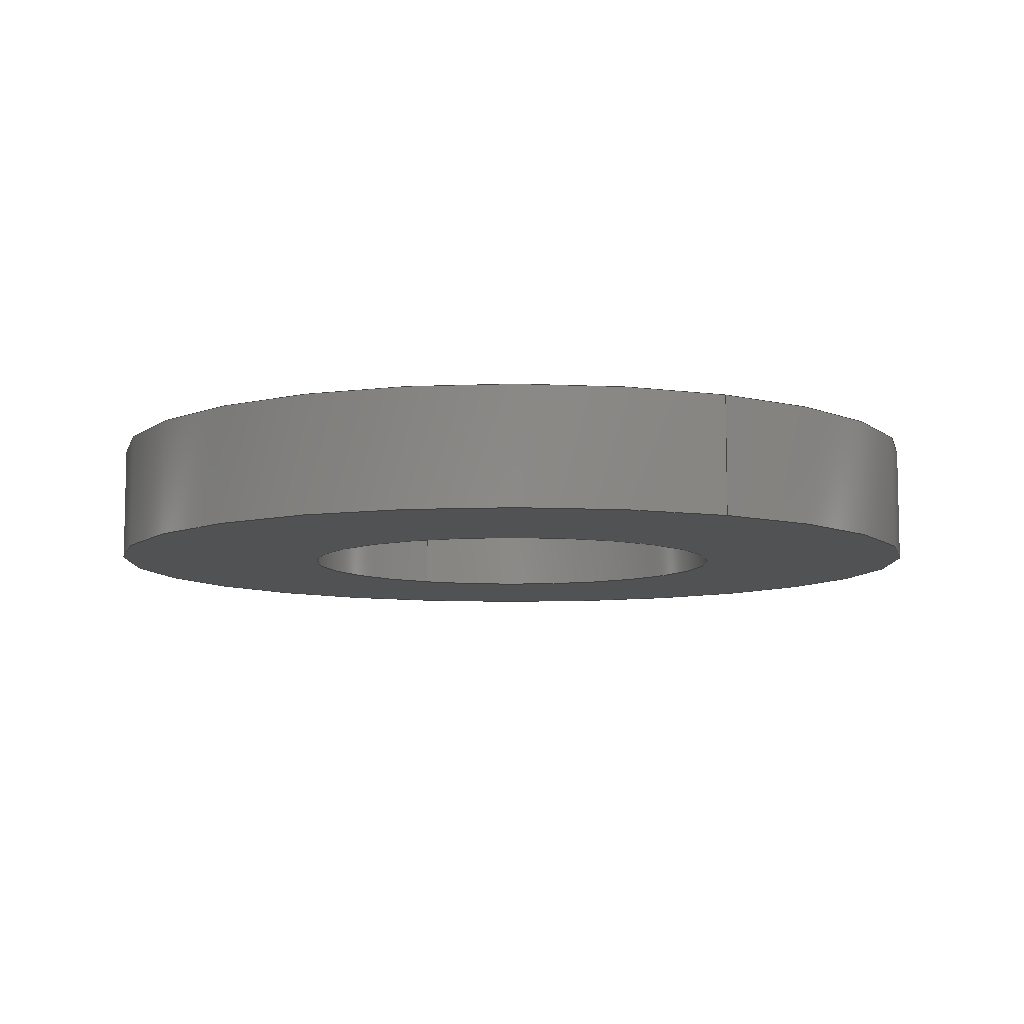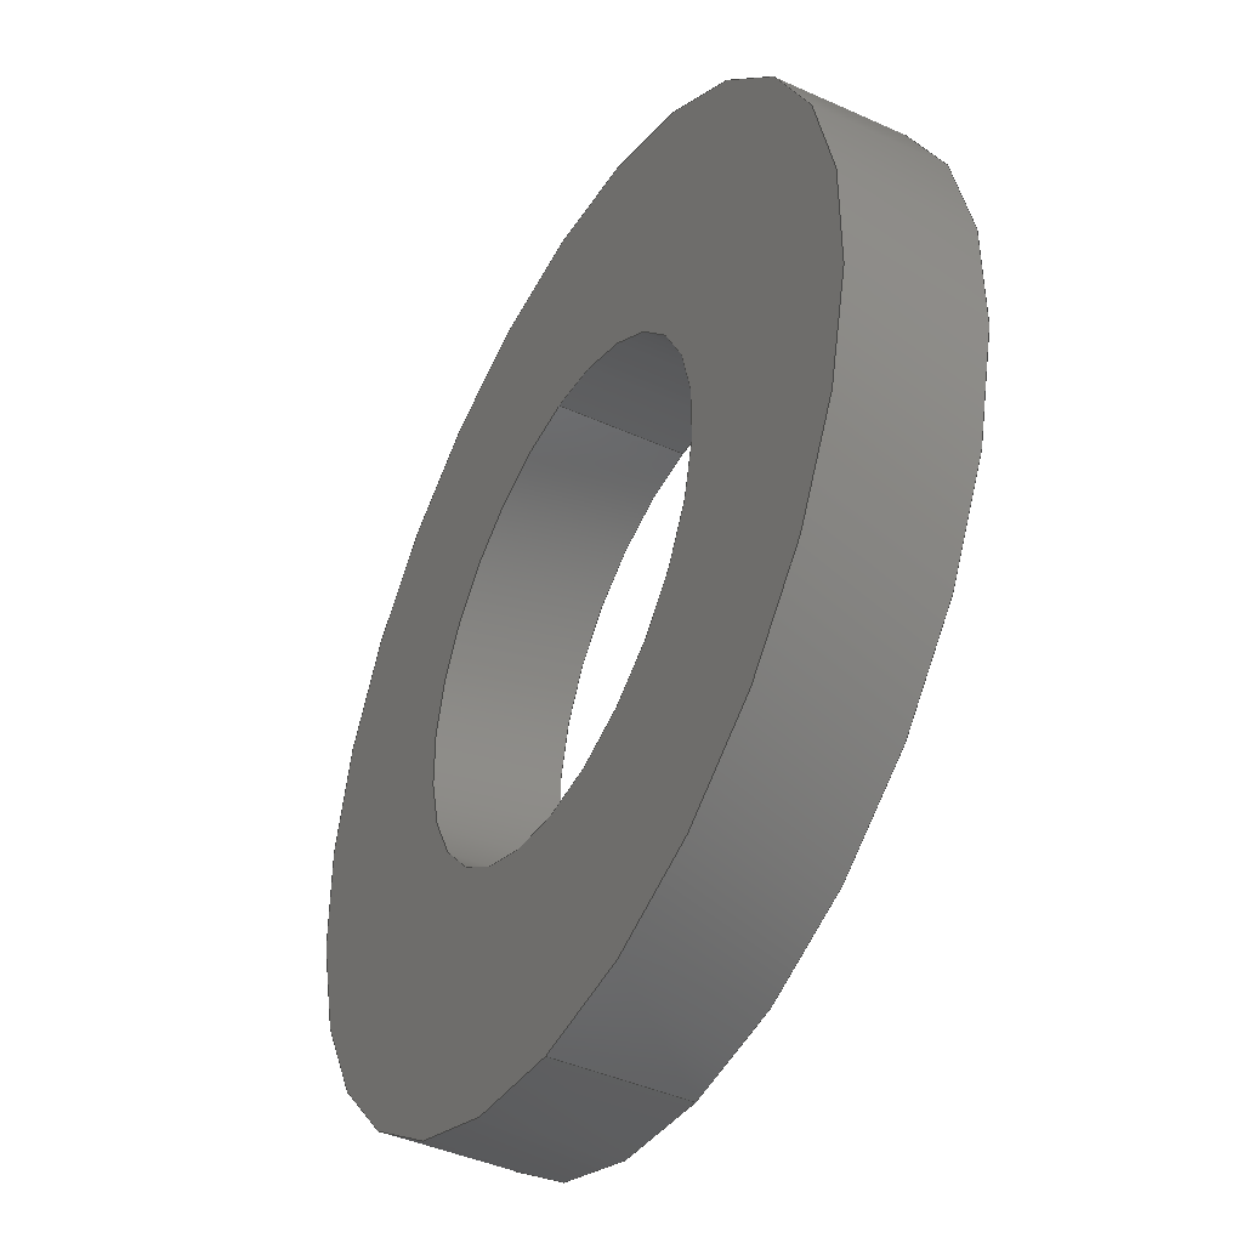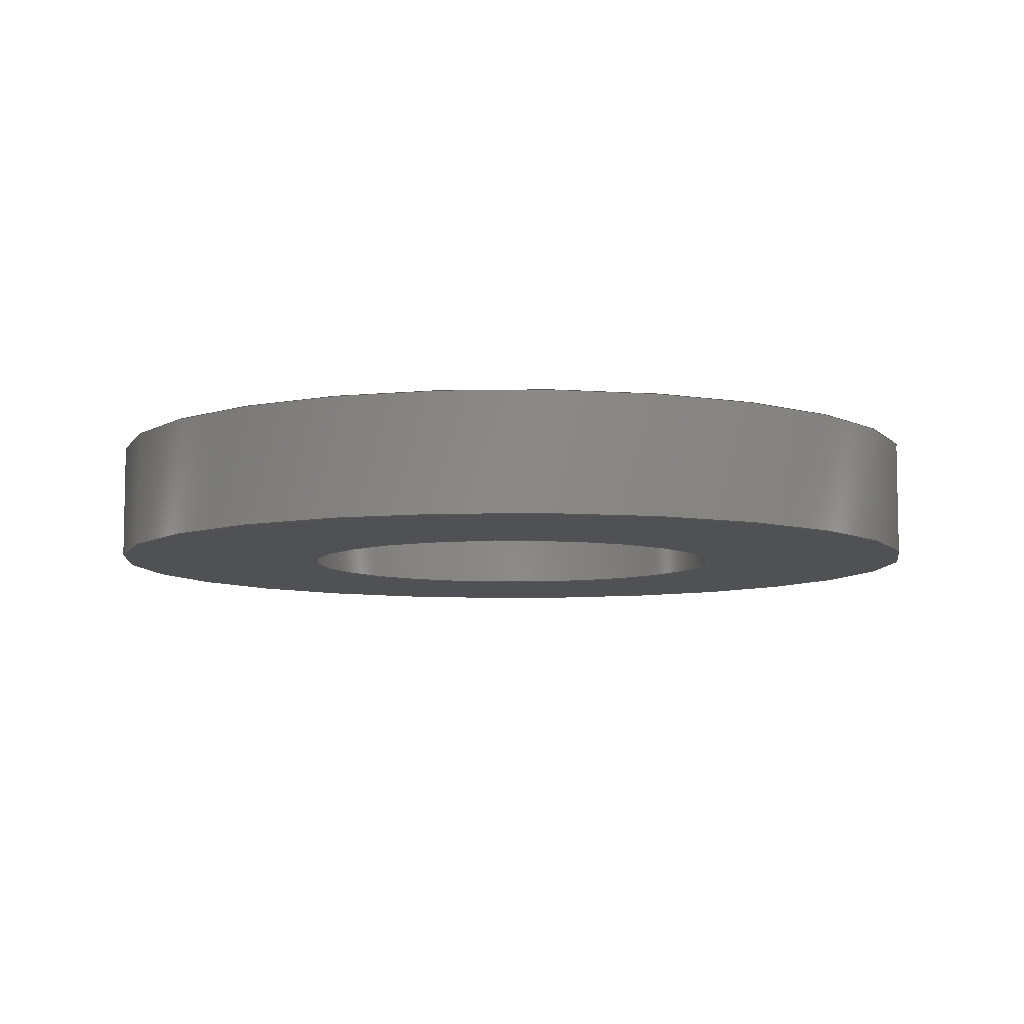
<metadata>
{"format":"step","ext":"step","renderer":"f3d","projection":"perspective","resolution":1024,"background":"white","views":[{"elev":-8.2,"azim":151.8,"up":"+Y"},{"elev":-43.4,"azim":62.0,"up":"+Z"},{"elev":-7.5,"azim":-87.9,"up":"+Y"}]}
</metadata>
<code>
ISO-10303-21;
DATA;
#1 = ORIENTED_EDGE ( 'NONE', *, *, #56, .F. ) ;
#2 = AXIS2_PLACEMENT_3D ( 'NONE', #172, #243, #148 ) ;
#3 = CARTESIAN_POINT ( 'NONE',  ( 8.573e-18, 0.037, 0.07 ) ) ;
#4 = COORDINATED_UNIVERSAL_TIME_OFFSET ( 6, 0, .BEHIND. ) ;
#5 = DIRECTION ( 'NONE',  ( 0, 1, 0 ) ) ;
#6 = CARTESIAN_POINT ( 'NONE',  ( 0, 0, 0 ) ) ;
#7 = CARTESIAN_POINT ( 'NONE',  ( 1.681e-17, 0.037, 0.1373 ) ) ;
#8 = ORIENTED_EDGE ( 'NONE', *, *, #101, .F. ) ;
#9 = CARTESIAN_POINT ( 'NONE',  ( 0, 0, -0.07 ) ) ;
#10 = VECTOR ( 'NONE', #141, 39.37 ) ;
#11 = CC_DESIGN_PERSON_AND_ORGANIZATION_ASSIGNMENT ( #125, #155, ( #120 ) ) ;
#12 = APPROVAL_ROLE ( '' ) ;
#13 = LOCAL_TIME ( 11, 26, 39, #16 ) ;
#14 = LINE ( 'NONE', #85, #171 ) ;
#15 = ORIENTED_EDGE ( 'NONE', *, *, #17, .F. ) ;
#16 = COORDINATED_UNIVERSAL_TIME_OFFSET ( 6, 0, .BEHIND. ) ;
#17 = EDGE_CURVE ( 'NONE', #179, #94, #119, .T. ) ;
#18 = CALENDAR_DATE ( 2016, 26, 8 ) ;
#19 = VECTOR ( 'NONE', #105, 39.37 ) ;
#20 = DIRECTION ( 'NONE',  ( 0, 0, -1 ) ) ;
#21 = CC_DESIGN_APPROVAL ( #209, ( #227 ) ) ;
#22 = DIRECTION ( 'NONE',  ( 0, 1, 0 ) ) ;
#23 = DIRECTION ( 'NONE',  ( 0, 0, 1 ) ) ;
#24 = AXIS2_PLACEMENT_3D ( 'NONE', #40, #22, #126 ) ;
#25 = DIRECTION ( 'NONE',  ( 0, 1, 0 ) ) ;
#26 = APPROVAL_PERSON_ORGANIZATION ( #161, #32, #229 ) ;
#27 = AXIS2_PLACEMENT_3D ( 'NONE', #188, #58, #143 ) ;
#28 = DIRECTION ( 'NONE',  ( 0, 0, -1 ) ) ;
#29 = DIRECTION ( 'NONE',  ( 0, 0, -1 ) ) ;
#30 = ORIENTED_EDGE ( 'NONE', *, *, #117, .T. ) ;
#31 = APPROVAL_STATUS ( 'not_yet_approved' ) ;
#32 = APPROVAL ( #73, 'UNSPECIFIED' ) ;
#33 = DIRECTION ( 'NONE',  ( 1, 0, 0 ) ) ;
#34 = EDGE_LOOP ( 'NONE', ( #207, #185 ) ) ;
#35 = ORIENTED_EDGE ( 'NONE', *, *, #76, .T. ) ;
#36 = AXIS2_PLACEMENT_3D ( 'NONE', #6, #5, #63 ) ;
#37 = ADVANCED_FACE ( 'NONE', ( #213 ), #236, .T. ) ;
#38 = PERSON_AND_ORGANIZATION ( #230, #232 ) ;
#39 = AXIS2_PLACEMENT_3D ( 'NONE', #205, #145, #23 ) ;
#40 = CARTESIAN_POINT ( 'NONE',  ( 0, 0, 0 ) ) ;
#41 = VERTEX_POINT ( 'NONE', #202 ) ;
#42 = ORIENTED_EDGE ( 'NONE', *, *, #97, .F. ) ;
#43 =( GEOMETRIC_REPRESENTATION_CONTEXT ( 3 ) GLOBAL_UNCERTAINTY_ASSIGNED_CONTEXT ( ( #102 ) ) GLOBAL_UNIT_ASSIGNED_CONTEXT ( ( #222, #112, #130 ) ) REPRESENTATION_CONTEXT ( 'NONE', 'WORKASPACE' ) );
#44 = DIRECTION ( 'NONE',  ( 0, -0, 1 ) ) ;
#45 = VECTOR ( 'NONE', #147, 39.37 ) ;
#46 = CARTESIAN_POINT ( 'NONE',  ( 0, 0, 0 ) ) ;
#47 = DIRECTION ( 'NONE',  ( -0, -1, -0 ) ) ;
#48 = DIRECTION ( 'NONE',  ( 0, -0, 1 ) ) ;
#49 = DIRECTION ( 'NONE',  ( 0, 1, 0 ) ) ;
#50 = CC_DESIGN_SECURITY_CLASSIFICATION ( #227, ( #247 ) ) ;
#51 = CIRCLE ( 'NONE', #123, 0.1373 ) ;
#52 = EDGE_CURVE ( 'NONE', #136, #41, #248, .T. ) ;
#53 = CIRCLE ( 'NONE', #67, 0.1373 ) ;
#54 = ORIENTED_EDGE ( 'NONE', *, *, #196, .F. ) ;
#55 = VERTEX_POINT ( 'NONE', #59 ) ;
#56 = EDGE_CURVE ( 'NONE', #99, #94, #75, .T. ) ;
#57 = LOCAL_TIME ( 11, 26, 39, #95 ) ;
#58 = DIRECTION ( 'NONE',  ( 0, 1, 0 ) ) ;
#59 = CARTESIAN_POINT ( 'NONE',  ( 0, 0.037, -0.07 ) ) ;
#60 = CARTESIAN_POINT ( 'NONE',  ( 8.573e-18, 0.037, 0.07 ) ) ;
#61 = LOCAL_TIME ( 11, 26, 39, #250 ) ;
#62 = CARTESIAN_POINT ( 'NONE',  ( 0, 0.037, 0 ) ) ;
#63 = DIRECTION ( 'NONE',  ( 0, 0, 1 ) ) ;
#64 = CLOSED_SHELL ( 'NONE', ( #215, #37, #198, #122, #249, #181 ) ) ;
#65 = CARTESIAN_POINT ( 'NONE',  ( 0, 0.037, 0 ) ) ;
#66 = PERSON_AND_ORGANIZATION ( #230, #232 ) ;
#67 = AXIS2_PLACEMENT_3D ( 'NONE', #173, #189, #68 ) ;
#68 = DIRECTION ( 'NONE',  ( 0, 0, 1 ) ) ;
#69 = CARTESIAN_POINT ( 'NONE',  ( 0, 0.037, 0 ) ) ;
#70 = ORIENTED_EDGE ( 'NONE', *, *, #97, .T. ) ;
#71 = APPROVAL_DATE_TIME ( #246, #32 ) ;
#72 = APPROVAL_ROLE ( '' ) ;
#73 = APPROVAL_STATUS ( 'not_yet_approved' ) ;
#74 = PERSON_AND_ORGANIZATION ( #230, #232 ) ;
#75 = LINE ( 'NONE', #60, #19 ) ;
#76 = EDGE_CURVE ( 'NONE', #136, #165, #14, .T. ) ;
#77 = DIMENSIONAL_EXPONENTS ( 1, 0, 0, 0, 0, 0, 0 ) ;
#78 = LOCAL_TIME ( 11, 26, 39, #108 ) ;
#79 = CC_DESIGN_PERSON_AND_ORGANIZATION_ASSIGNMENT ( #218, #93, ( #227 ) ) ;
#80 = ORIENTED_EDGE ( 'NONE', *, *, #245, .T. ) ;
#81 = DIRECTION ( 'NONE',  ( -0, -1, -0 ) ) ;
#82 = EDGE_LOOP ( 'NONE', ( #160, #195 ) ) ;
#83 = CARTESIAN_POINT ( 'NONE',  ( 0, 0.037, 0 ) ) ;
#84 = EDGE_CURVE ( 'NONE', #94, #179, #235, .T. ) ;
#85 = CARTESIAN_POINT ( 'NONE',  ( 0, 0.037, -0.1373 ) ) ;
#86 = CARTESIAN_POINT ( 'NONE',  ( 0, 0.037, -0.1373 ) ) ;
#87 = LENGTH_MEASURE_WITH_UNIT ( LENGTH_MEASURE( 0.0254 ), #89 );
#88 = CARTESIAN_POINT ( 'NONE',  ( 0, 0.037, 0 ) ) ;
#89 =( LENGTH_UNIT ( ) NAMED_UNIT ( * ) SI_UNIT ( $, .METRE. ) );
#90 = EDGE_LOOP ( 'NONE', ( #91, #186, #35, #156 ) ) ;
#91 = ORIENTED_EDGE ( 'NONE', *, *, #245, .F. ) ;
#92 = CC_DESIGN_PERSON_AND_ORGANIZATION_ASSIGNMENT ( #66, #175, ( #247 ) ) ;
#93 = PERSON_AND_ORGANIZATION_ROLE ( 'classification_officer' ) ;
#94 = VERTEX_POINT ( 'NONE', #184 ) ;
#95 = COORDINATED_UNIVERSAL_TIME_OFFSET ( 6, 0, .BEHIND. ) ;
#96 = APPLICATION_PROTOCOL_DEFINITION ( 'international standard', 'config_control_design', 1994, #210 ) ;
#97 = EDGE_CURVE ( 'NONE', #55, #179, #118, .T. ) ;
#98 = DESIGN_CONTEXT ( 'detailed design', #210, 'design' ) ;
#99 = VERTEX_POINT ( 'NONE', #3 ) ;
#100 = ORIENTED_EDGE ( 'NONE', *, *, #76, .F. ) ;
#101 = EDGE_CURVE ( 'NONE', #55, #99, #251, .T. ) ;
#102 = UNCERTAINTY_MEASURE_WITH_UNIT (LENGTH_MEASURE( 1e-05 ), #222, 'distance_accuracy_value', 'NONE');
#103 = LINE ( 'NONE', #7, #45 ) ;
#104 = DATE_AND_TIME ( #231, #78 ) ;
#105 = DIRECTION ( 'NONE',  ( -0, -1, -0 ) ) ;
#106 = ORIENTED_EDGE ( 'NONE', *, *, #200, .F. ) ;
#107 = CARTESIAN_POINT ( 'NONE',  ( 0, 0, -0.1373 ) ) ;
#108 = COORDINATED_UNIVERSAL_TIME_OFFSET ( 6, 0, .BEHIND. ) ;
#109 = CARTESIAN_POINT ( 'NONE',  ( 1.681e-17, 0, 0.1373 ) ) ;
#110 = AXIS2_PLACEMENT_3D ( 'NONE', #65, #49, #48 ) ;
#111 = CIRCLE ( 'NONE', #2, 0.07 ) ;
#112 =( NAMED_UNIT ( * ) PLANE_ANGLE_UNIT ( ) SI_UNIT ( $, .RADIAN. ) );
#113 = PERSON_AND_ORGANIZATION_ROLE ( 'creator' ) ;
#114 = ORIENTED_EDGE ( 'NONE', *, *, #56, .T. ) ;
#115 = DATE_TIME_ROLE ( 'classification_date' ) ;
#116 = DATE_AND_TIME ( #18, #57 ) ;
#117 = EDGE_CURVE ( 'NONE', #99, #55, #111, .T. ) ;
#118 = LINE ( 'NONE', #201, #10 ) ;
#119 = CIRCLE ( 'NONE', #27, 0.07 ) ;
#120 = PRODUCT_DEFINITION ( 'UNKNOWN', '', #247, #98 ) ;
#121 = FACE_OUTER_BOUND ( 'NONE', #131, .T. ) ;
#122 = ADVANCED_FACE ( 'NONE', ( #212, #252 ), #237, .F. ) ;
#123 = AXIS2_PLACEMENT_3D ( 'NONE', #46, #206, #190 ) ;
#124 = ORIENTED_EDGE ( 'NONE', *, *, #84, .F. ) ;
#125 = PERSON_AND_ORGANIZATION ( #230, #232 ) ;
#126 = DIRECTION ( 'NONE',  ( 0, 0, 1 ) ) ;
#127 = CARTESIAN_POINT ( 'NONE',  ( 0, 0, 0 ) ) ;
#128 = APPROVAL_PERSON_ORGANIZATION ( #183, #209, #12 ) ;
#129 = DIRECTION ( 'NONE',  ( 0, 0, -1 ) ) ;
#130 =( NAMED_UNIT ( * ) SI_UNIT ( $, .STERADIAN. ) SOLID_ANGLE_UNIT ( ) );
#131 = EDGE_LOOP ( 'NONE', ( #140, #114, #15, #42 ) ) ;
#132 = PERSON_AND_ORGANIZATION_ROLE ( 'design_owner' ) ;
#133 = CC_DESIGN_DATE_AND_TIME_ASSIGNMENT ( #104, #223, ( #120 ) ) ;
#134 = PERSON_AND_ORGANIZATION ( #230, #232 ) ;
#135 = AXIS2_PLACEMENT_3D ( 'NONE', #88, #221, #129 ) ;
#136 = VERTEX_POINT ( 'NONE', #86 ) ;
#137 = AXIS2_PLACEMENT_3D ( 'NONE', #169, #47, #29 ) ;
#138 = DIRECTION ( 'NONE',  ( 0, 1, 0 ) ) ;
#139 = EDGE_LOOP ( 'NONE', ( #1, #30, #70, #124 ) ) ;
#140 = ORIENTED_EDGE ( 'NONE', *, *, #101, .T. ) ;
#141 = DIRECTION ( 'NONE',  ( -0, -1, -0 ) ) ;
#142 = CIRCLE ( 'NONE', #36, 0.1373 ) ;
#143 = DIRECTION ( 'NONE',  ( 0, 0, 1 ) ) ;
#144 = ORIENTED_EDGE ( 'NONE', *, *, #196, .T. ) ;
#145 = DIRECTION ( 'NONE',  ( 0, 1, 0 ) ) ;
#146 = CYLINDRICAL_SURFACE ( 'NONE', #204, 0.07 ) ;
#147 = DIRECTION ( 'NONE',  ( -0, -1, -0 ) ) ;
#148 = DIRECTION ( 'NONE',  ( 0, 0, 1 ) ) ;
#149 = ORIENTED_EDGE ( 'NONE', *, *, #182, .F. ) ;
#150 = AXIS2_PLACEMENT_3D ( 'NONE', #193, #226, #33 ) ;
#151 = SECURITY_CLASSIFICATION_LEVEL ( 'unclassified' ) ;
#152 = MECHANICAL_CONTEXT ( 'NONE', #208, 'mechanical' ) ;
#153 = CC_DESIGN_PERSON_AND_ORGANIZATION_ASSIGNMENT ( #74, #113, ( #247 ) ) ;
#154 = CYLINDRICAL_SURFACE ( 'NONE', #135, 0.07 ) ;
#155 = PERSON_AND_ORGANIZATION_ROLE ( 'creator' ) ;
#156 = ORIENTED_EDGE ( 'NONE', *, *, #200, .T. ) ;
#157 = CALENDAR_DATE ( 2016, 26, 8 ) ;
#158 = FACE_OUTER_BOUND ( 'NONE', #139, .T. ) ;
#159 = CC_DESIGN_APPROVAL ( #32, ( #247 ) ) ;
#160 = ORIENTED_EDGE ( 'NONE', *, *, #52, .T. ) ;
#161 = PERSON_AND_ORGANIZATION ( #230, #232 ) ;
#162 = DIRECTION ( 'NONE',  ( -0, -1, -0 ) ) ;
#163 = CYLINDRICAL_SURFACE ( 'NONE', #137, 0.1373 ) ;
#164 = FACE_OUTER_BOUND ( 'NONE', #82, .T. ) ;
#165 = VERTEX_POINT ( 'NONE', #107 ) ;
#166 = APPROVAL_DATE_TIME ( #199, #191 ) ;
#167 = CC_DESIGN_DATE_AND_TIME_ASSIGNMENT ( #214, #115, ( #227 ) ) ;
#168 = DIRECTION ( 'NONE',  ( -0, -1, -0 ) ) ;
#169 = CARTESIAN_POINT ( 'NONE',  ( 0, 0.037, 0 ) ) ;
#170 = CALENDAR_DATE ( 2016, 26, 8 ) ;
#171 = VECTOR ( 'NONE', #162, 39.37 ) ;
#172 = CARTESIAN_POINT ( 'NONE',  ( 0, 0.037, 0 ) ) ;
#173 = CARTESIAN_POINT ( 'NONE',  ( 0, 0.037, 0 ) ) ;
#174 = APPROVAL_PERSON_ORGANIZATION ( #134, #191, #72 ) ;
#175 = PERSON_AND_ORGANIZATION_ROLE ( 'design_supplier' ) ;
#176 = FACE_OUTER_BOUND ( 'NONE', #90, .T. ) ;
#177 = PRODUCT ( '632144', '632144', '', ( #152 ) ) ;
#178 = AXIS2_PLACEMENT_3D ( 'NONE', #127, #25, #44 ) ;
#179 = VERTEX_POINT ( 'NONE', #9 ) ;
#180 = SHAPE_DEFINITION_REPRESENTATION ( #241, #194 ) ;
#181 = ADVANCED_FACE ( 'NONE', ( #158 ), #146, .F. ) ;
#182 = EDGE_CURVE ( 'NONE', #41, #136, #53, .T. ) ;
#183 = PERSON_AND_ORGANIZATION ( #230, #232 ) ;
#184 = CARTESIAN_POINT ( 'NONE',  ( 8.573e-18, 0, 0.07 ) ) ;
#185 = ORIENTED_EDGE ( 'NONE', *, *, #84, .T. ) ;
#186 = ORIENTED_EDGE ( 'NONE', *, *, #52, .F. ) ;
#187 = AXIS2_PLACEMENT_3D ( 'NONE', #62, #81, #20 ) ;
#188 = CARTESIAN_POINT ( 'NONE',  ( 0, 0, 0 ) ) ;
#189 = DIRECTION ( 'NONE',  ( 0, 1, 0 ) ) ;
#190 = DIRECTION ( 'NONE',  ( 0, 0, 1 ) ) ;
#191 = APPROVAL ( #192, 'UNSPECIFIED' ) ;
#192 = APPROVAL_STATUS ( 'not_yet_approved' ) ;
#193 = CARTESIAN_POINT ( 'NONE',  ( 0, 0, 0 ) ) ;
#194 = ADVANCED_BREP_SHAPE_REPRESENTATION ( '632144', ( #216, #150 ), #43 ) ;
#195 = ORIENTED_EDGE ( 'NONE', *, *, #182, .T. ) ;
#196 = EDGE_CURVE ( 'NONE', #225, #165, #142, .T. ) ;
#197 = APPROVAL_DATE_TIME ( #116, #209 ) ;
#198 = ADVANCED_FACE ( 'NONE', ( #164, #244 ), #239, .T. ) ;
#199 = DATE_AND_TIME ( #157, #240 ) ;
#200 = EDGE_CURVE ( 'NONE', #165, #225, #51, .T. ) ;
#201 = CARTESIAN_POINT ( 'NONE',  ( 0, 0.037, -0.07 ) ) ;
#202 = CARTESIAN_POINT ( 'NONE',  ( 1.681e-17, 0.037, 0.1373 ) ) ;
#203 = CALENDAR_DATE ( 2016, 26, 8 ) ;
#204 = AXIS2_PLACEMENT_3D ( 'NONE', #69, #168, #28 ) ;
#205 = CARTESIAN_POINT ( 'NONE',  ( 0, 0.037, 0 ) ) ;
#206 = DIRECTION ( 'NONE',  ( 0, 1, 0 ) ) ;
#207 = ORIENTED_EDGE ( 'NONE', *, *, #17, .T. ) ;
#208 = APPLICATION_CONTEXT ( 'configuration controlled 3d designs of mechanical parts and assemblies' ) ;
#209 = APPROVAL ( #31, 'UNSPECIFIED' ) ;
#210 = APPLICATION_CONTEXT ( 'configuration controlled 3d designs of mechanical parts and assemblies' ) ;
#211 = EDGE_LOOP ( 'NONE', ( #106, #54 ) ) ;
#212 = FACE_OUTER_BOUND ( 'NONE', #211, .T. ) ;
#213 = FACE_OUTER_BOUND ( 'NONE', #224, .T. ) ;
#214 = DATE_AND_TIME ( #170, #13 ) ;
#215 = ADVANCED_FACE ( 'NONE', ( #121 ), #154, .F. ) ;
#216 = MANIFOLD_SOLID_BREP ( 'Boss-Extrude1', #64 ) ;
#217 = CC_DESIGN_APPROVAL ( #191, ( #120 ) ) ;
#218 = PERSON_AND_ORGANIZATION ( #230, #232 ) ;
#219 = DIRECTION ( 'NONE',  ( 0, 0, 1 ) ) ;
#220 = APPLICATION_PROTOCOL_DEFINITION ( 'international standard', 'config_control_design', 1994, #208 ) ;
#221 = DIRECTION ( 'NONE',  ( -0, -1, -0 ) ) ;
#222 =( CONVERSION_BASED_UNIT ( 'INCH', #87 ) LENGTH_UNIT ( ) NAMED_UNIT ( #77 ) );
#223 = DATE_TIME_ROLE ( 'creation_date' ) ;
#224 = EDGE_LOOP ( 'NONE', ( #149, #80, #144, #100 ) ) ;
#225 = VERTEX_POINT ( 'NONE', #109 ) ;
#226 = DIRECTION ( 'NONE',  ( 0, 0, 1 ) ) ;
#227 = SECURITY_CLASSIFICATION ( '', '', #151 ) ;
#228 = ORIENTED_EDGE ( 'NONE', *, *, #117, .F. ) ;
#229 = APPROVAL_ROLE ( '' ) ;
#230 = PERSON ( 'UNSPECIFIED', 'UNSPECIFIED', 'UNSPECIFIED', ('UNSPECIFIED'), ('UNSPECIFIED'), ('UNSPECIFIED') ) ;
#231 = CALENDAR_DATE ( 2016, 26, 8 ) ;
#232 = ORGANIZATION ( 'UNSPECIFIED', 'UNSPECIFIED', '' ) ;
#233 = EDGE_LOOP ( 'NONE', ( #8, #228 ) ) ;
#234 = CC_DESIGN_PERSON_AND_ORGANIZATION_ASSIGNMENT ( #38, #132, ( #177 ) ) ;
#235 = CIRCLE ( 'NONE', #24, 0.07 ) ;
#236 = CYLINDRICAL_SURFACE ( 'NONE', #187, 0.1373 ) ;
#237 = PLANE ( 'NONE',  #178 ) ;
#238 = PRODUCT_RELATED_PRODUCT_CATEGORY ( 'detail', '', ( #177 ) ) ;
#239 = PLANE ( 'NONE',  #110 ) ;
#240 = LOCAL_TIME ( 11, 26, 39, #4 ) ;
#241 = PRODUCT_DEFINITION_SHAPE ( 'NONE', 'NONE',  #120 ) ;
#242 = AXIS2_PLACEMENT_3D ( 'NONE', #83, #138, #219 ) ;
#243 = DIRECTION ( 'NONE',  ( 0, 1, 0 ) ) ;
#244 = FACE_BOUND ( 'NONE', #233, .T. ) ;
#245 = EDGE_CURVE ( 'NONE', #41, #225, #103, .T. ) ;
#246 = DATE_AND_TIME ( #203, #61 ) ;
#247 = PRODUCT_DEFINITION_FORMATION_WITH_SPECIFIED_SOURCE ( 'ANY', '', #177, .NOT_KNOWN. ) ;
#248 = CIRCLE ( 'NONE', #242, 0.1373 ) ;
#249 = ADVANCED_FACE ( 'NONE', ( #176 ), #163, .T. ) ;
#250 = COORDINATED_UNIVERSAL_TIME_OFFSET ( 6, 0, .BEHIND. ) ;
#251 = CIRCLE ( 'NONE', #39, 0.07 ) ;
#252 = FACE_BOUND ( 'NONE', #34, .T. ) ;
ENDSEC;
END-ISO-10303-21;

</code>
